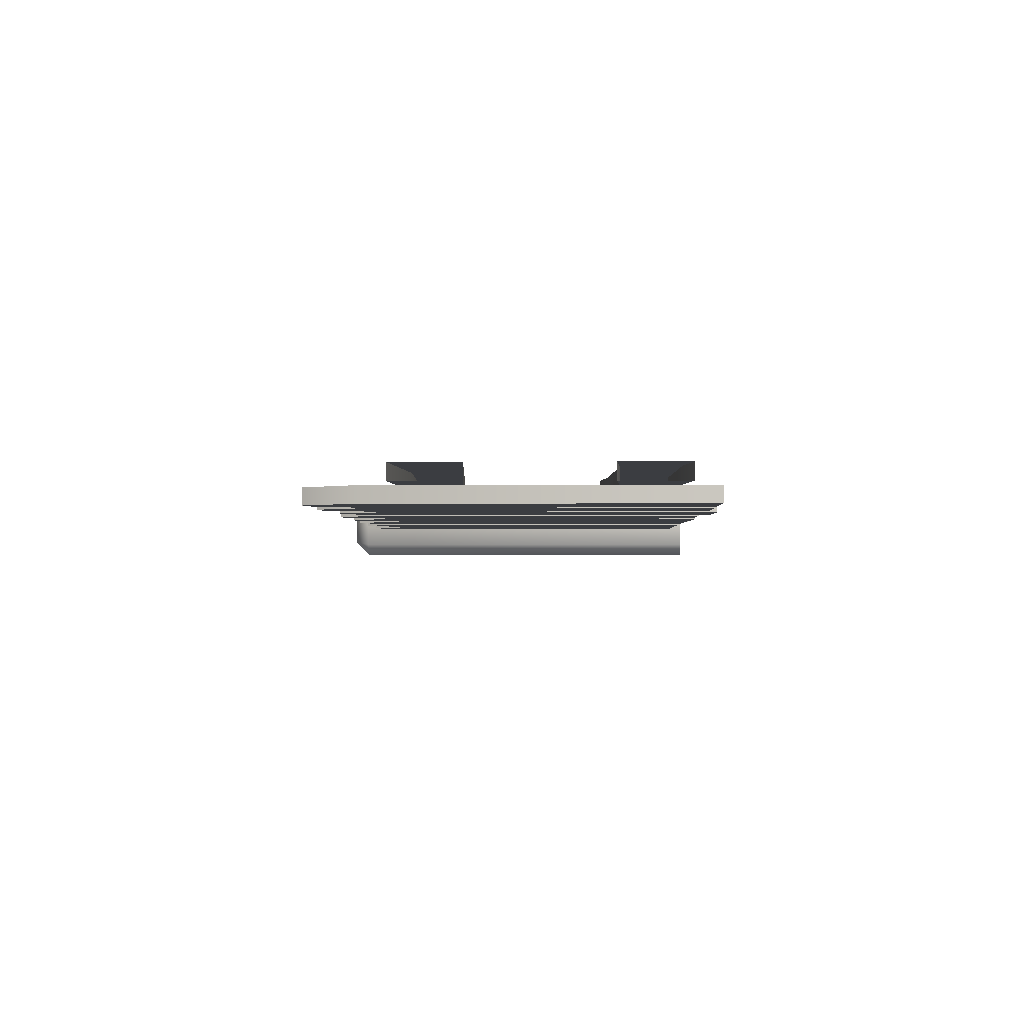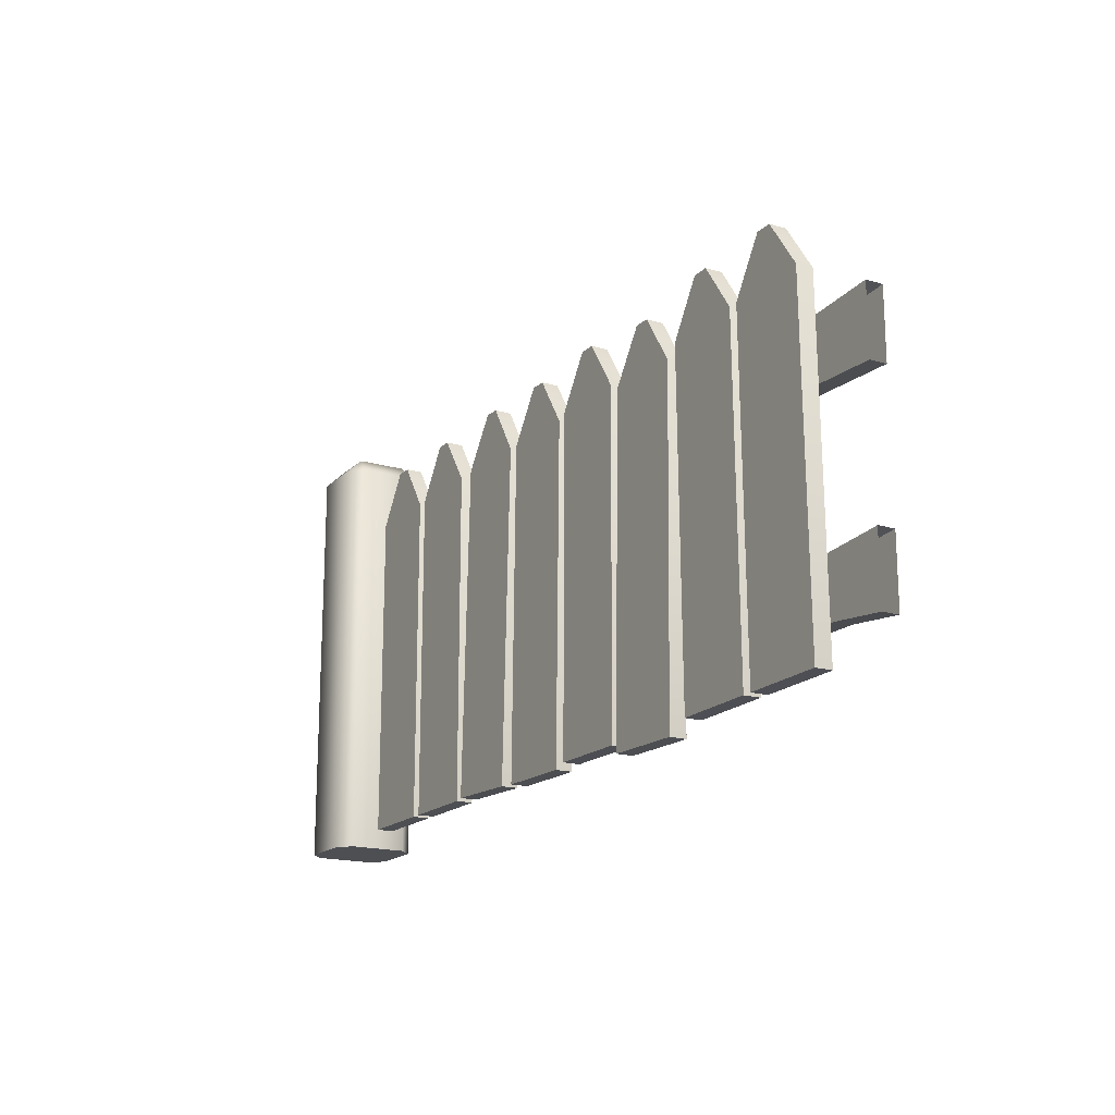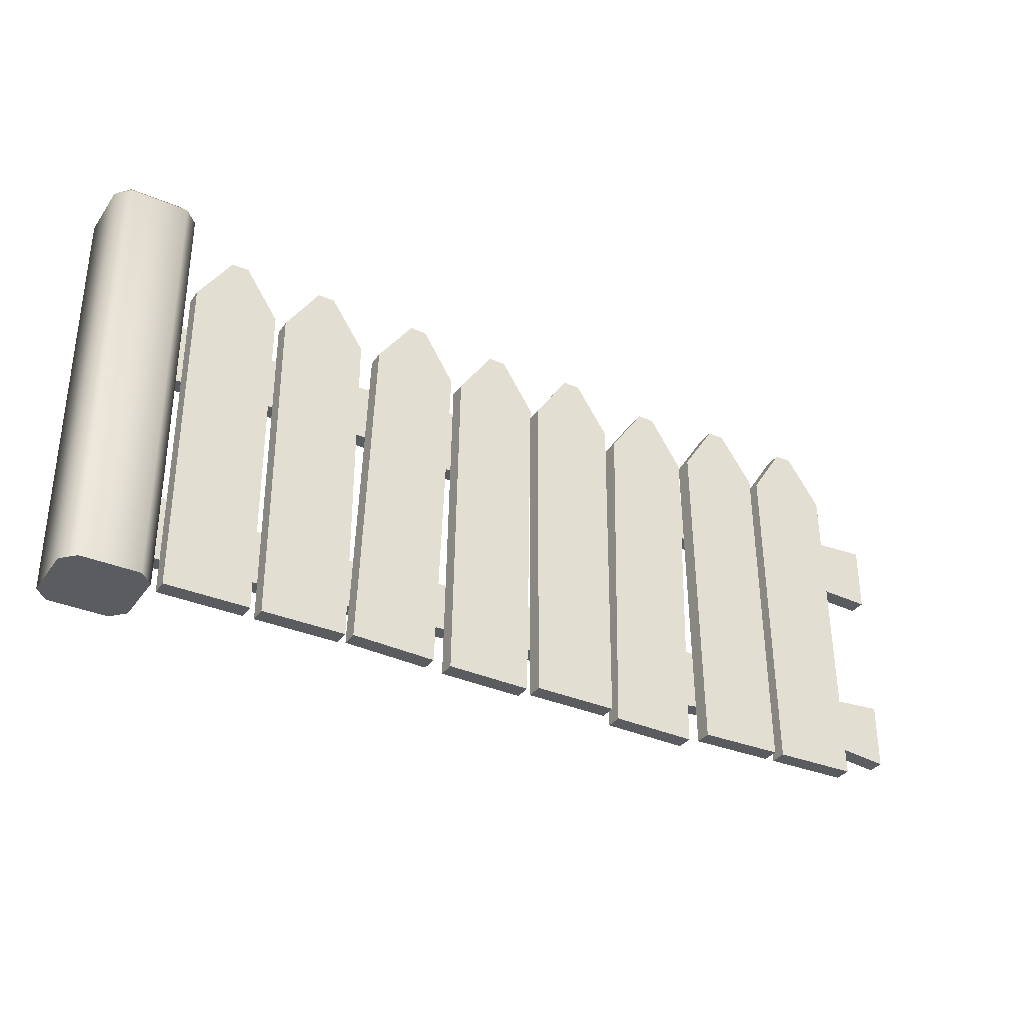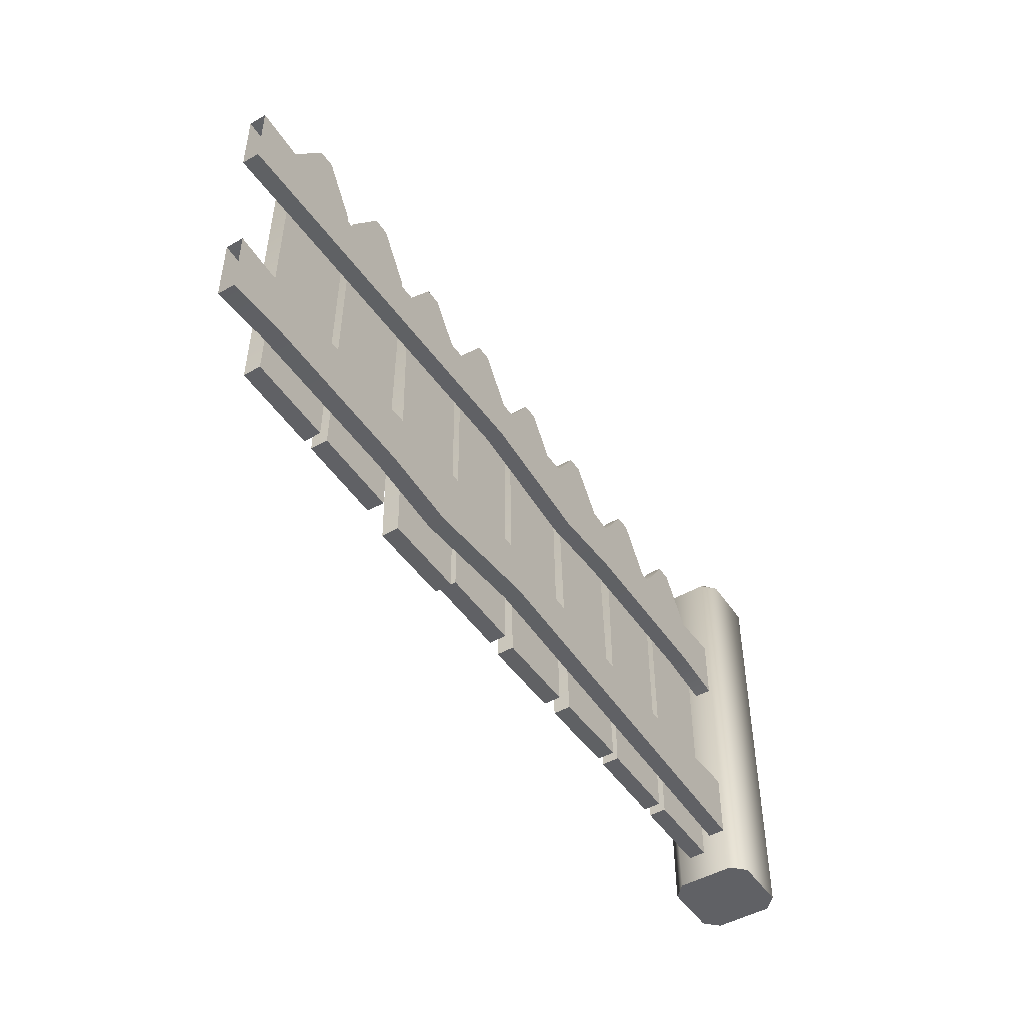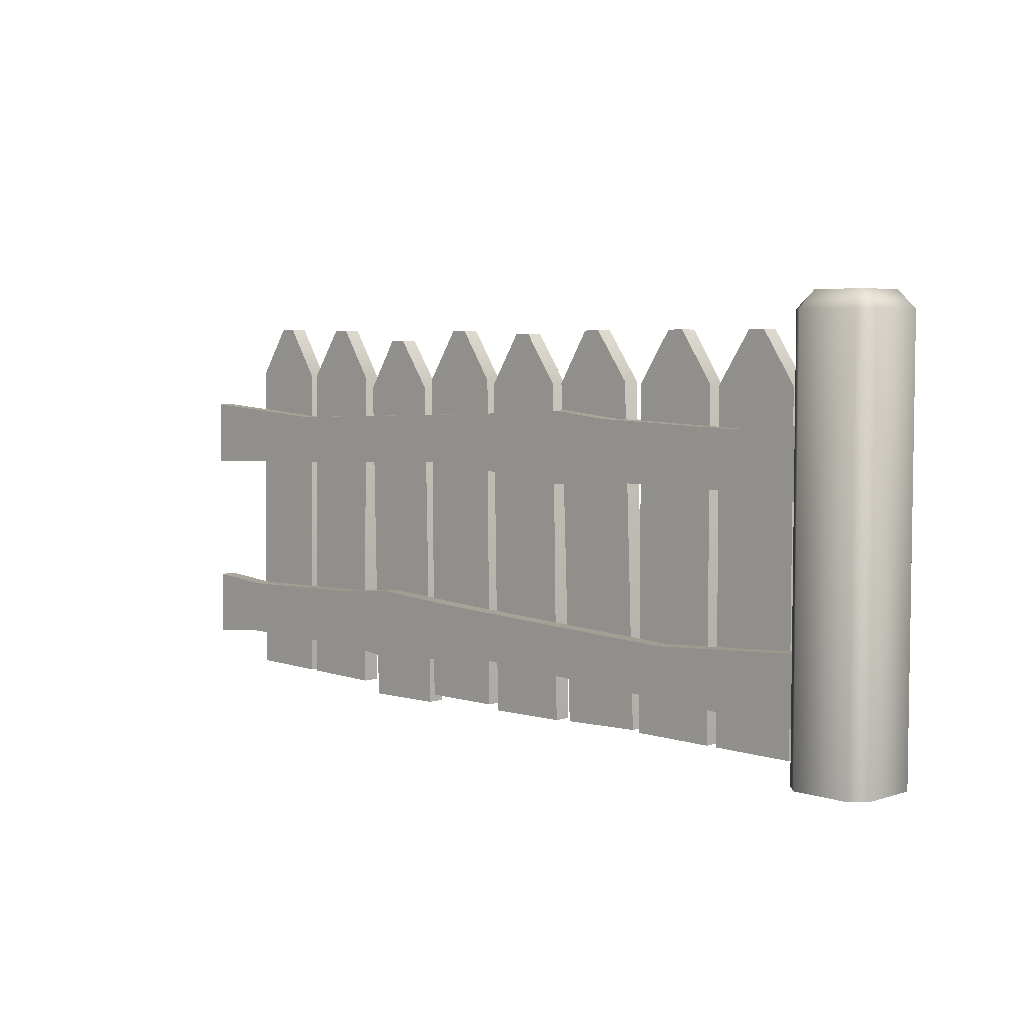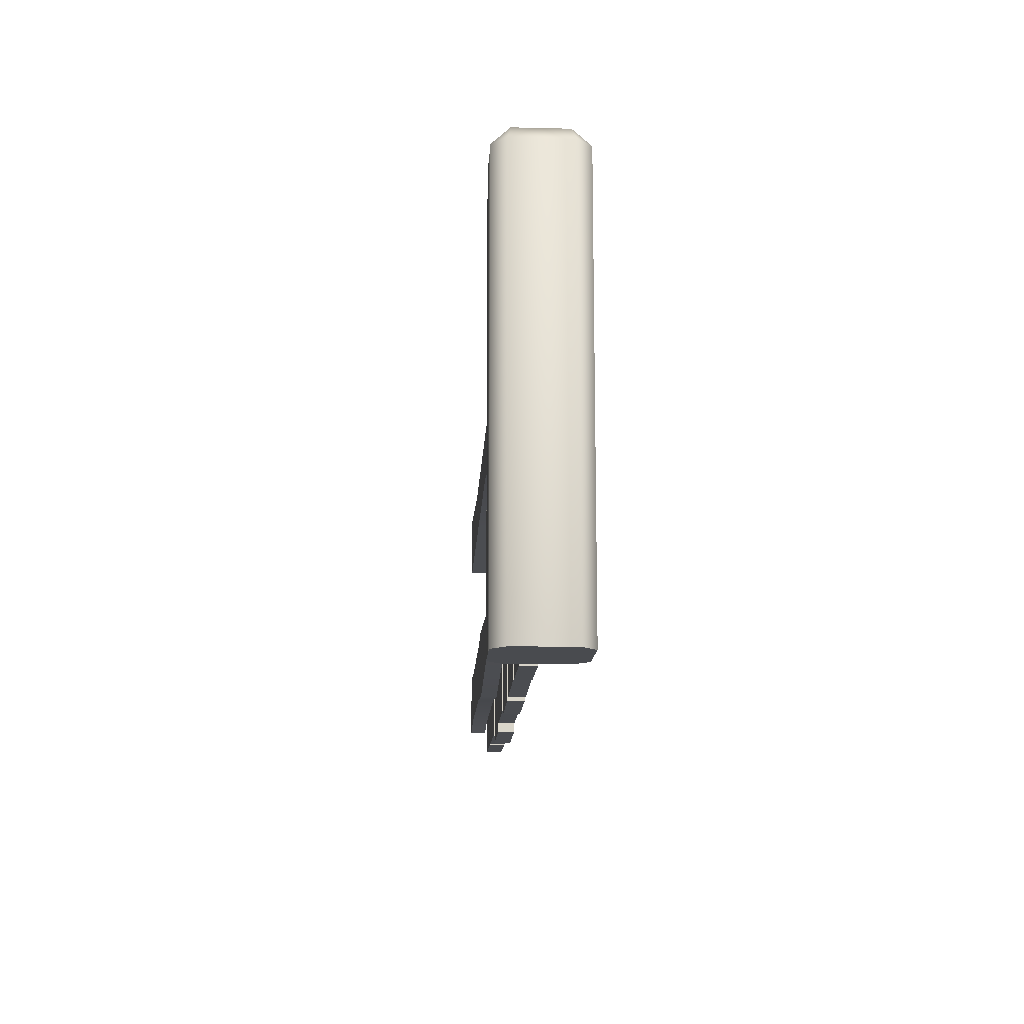
<metadata>
{"format":"obj","ext":"obj","renderer":"f3d","projection":"perspective","resolution":1024,"background":"white","views":[{"elev":-2.3,"azim":-88.8,"up":"+Z"},{"elev":-17.7,"azim":-120.1,"up":"+Y"},{"elev":-33.9,"azim":150.2,"up":"+Y"},{"elev":-47.9,"azim":-57.4,"up":"+Y"},{"elev":5.0,"azim":45.2,"up":"+Y"},{"elev":-13.7,"azim":86.9,"up":"+Y"}]}
</metadata>
<code>
v  -3.048 0.8768 0.0293
v  -0.1172 0.8768 0.0293
v  -3.048 1.111 0.0293
v  -0.1172 1.111 0.0293
v  -3.048 0.8768 0.0879
v  -0.1172 0.8768 0.0879
v  -3.048 1.111 0.0879
v  -0.1172 1.111 0.0879
v  -1.137 1.133 0.0293
v  -1.19 0.8768 0.0293
v  -1.19 0.8768 0.0879
v  -1.137 1.133 0.0879
v  -0.9173 0.9018 0.0293
v  -0.9251 1.111 0.0879
v  -0.9251 1.111 0.0293
v  -0.9173 0.9018 0.0879
v  -1.525 1.111 0.0293
v  -1.641 0.9354 0.0879
v  -1.641 0.9354 0.0293
v  -1.525 1.111 0.0879
v  -2.489 1.074 0.0293
v  -2.344 0.9061 0.0879
v  -2.344 0.9061 0.0293
v  -2.489 1.074 0.0879
v  -0.3126 0.8984 0.0293
v  -0.3564 1.093 0.0879
v  -0.3564 1.093 0.0293
v  -0.3126 0.8984 0.0879
v  -0.1172 0.1758 0.0879
v  -3.048 0.1758 0.0879
v  -0.1172 0.4103 0.0879
v  -3.048 0.4103 0.0879
v  -0.1172 0.1758 0.0293
v  -3.048 0.1758 0.0293
v  -0.1172 0.4103 0.0293
v  -3.048 0.4103 0.0293
v  -2.028 0.432 0.0879
v  -1.974 0.1758 0.0879
v  -1.974 0.1758 0.0293
v  -2.028 0.432 0.0293
v  -2.248 0.2008 0.0879
v  -2.24 0.4103 0.0293
v  -2.24 0.4103 0.0879
v  -2.248 0.2008 0.0293
v  -1.639 0.4103 0.0879
v  -1.524 0.2344 0.0293
v  -1.524 0.2344 0.0879
v  -1.639 0.4103 0.0293
v  -0.6757 0.3731 0.0879
v  -0.8205 0.2051 0.0293
v  -0.8205 0.2051 0.0879
v  -0.6757 0.3731 0.0293
v  -2.852 0.1974 0.0879
v  -2.808 0.3922 0.0293
v  -2.808 0.3922 0.0879
v  -2.852 0.1974 0.0293
v  -2.541 0.0643 0.0293
v  -2.834 0.0681 0.0293
v  -2.64 1.414 0.0293
v  -2.699 1.414 0.0293
v  -2.541 0.0643 -0.0293
v  -2.834 0.0681 -0.0293
v  -2.64 1.414 -0.0293
v  -2.699 1.414 -0.0293
v  -2.525 1.236 0.0293
v  -2.818 1.24 0.0293
v  -2.818 1.24 -0.0293
v  -2.525 1.236 -0.0293
v  -2.214 0.0599 0.0293
v  -2.507 0.0638 0.0293
v  -2.313 1.409 0.0293
v  -2.372 1.41 0.0293
v  -2.214 0.0599 -0.0293
v  -2.507 0.0638 -0.0293
v  -2.313 1.409 -0.0293
v  -2.372 1.41 -0.0293
v  -2.198 1.232 0.0293
v  -2.491 1.236 0.0293
v  -2.491 1.236 -0.0293
v  -2.198 1.232 -0.0293
v  -1.84 0.0261 0.0293
v  -2.133 0.0202 0.0293
v  -1.984 1.371 0.0293
v  -2.043 1.37 0.0293
v  -1.84 0.0261 -0.0293
v  -2.133 0.0202 -0.0293
v  -1.984 1.371 -0.0293
v  -2.043 1.37 -0.0293
v  -1.863 1.198 0.0293
v  -2.156 1.192 0.0293
v  -2.156 1.192 -0.0293
v  -1.863 1.198 -0.0293
v  -1.523 0.0587 0.0293
v  -1.816 0.0567 0.0293
v  -1.649 1.406 0.0293
v  -1.708 1.405 0.0293
v  -1.523 0.0587 -0.0293
v  -1.816 0.0567 -0.0293
v  -1.649 1.406 -0.0293
v  -1.708 1.405 -0.0293
v  -1.531 1.231 0.0293
v  -1.824 1.229 0.0293
v  -1.824 1.229 -0.0293
v  -1.531 1.231 -0.0293
v  -1.185 0.0483 0.0293
v  -1.478 0.0431 0.0293
v  -1.326 1.394 0.0293
v  -1.384 1.393 0.0293
v  -1.185 0.0483 -0.0293
v  -1.478 0.0431 -0.0293
v  -1.326 1.394 -0.0293
v  -1.384 1.393 -0.0293
v  -1.205 1.22 0.0293
v  -1.498 1.215 0.0293
v  -1.498 1.215 -0.0293
v  -1.205 1.22 -0.0293
v  -0.8288 0.0642 0.0293
v  -1.122 0.0534 0.0293
v  -0.9958 1.407 0.0293
v  -1.054 1.405 0.0293
v  -0.8288 0.0642 -0.0293
v  -1.122 0.0534 -0.0293
v  -0.9958 1.407 -0.0293
v  -1.054 1.405 -0.0293
v  -0.8722 1.236 0.0293
v  -1.165 1.225 0.0293
v  -1.165 1.225 -0.0293
v  -0.8722 1.236 -0.0293
v  -0.5073 0.0586 0.0293
v  -0.8003 0.0586 0.0293
v  -0.6245 1.407 0.0293
v  -0.6831 1.407 0.0293
v  -0.5073 0.0586 -0.0293
v  -0.8003 0.0586 -0.0293
v  -0.6245 1.407 -0.0293
v  -0.6831 1.407 -0.0293
v  -0.5073 1.231 0.0293
v  -0.8003 1.231 0.0293
v  -0.8003 1.231 -0.0293
v  -0.5073 1.231 -0.0293
v  -0.1758 0.0586 0.0293
v  -0.4689 0.0586 0.0293
v  -0.293 1.407 0.0293
v  -0.3516 1.407 0.0293
v  -0.1758 0.0586 -0.0293
v  -0.4689 0.0586 -0.0293
v  -0.293 1.407 -0.0293
v  -0.3516 1.407 -0.0293
v  -0.1758 1.231 0.0293
v  -0.4689 1.231 0.0293
v  -0.4689 1.231 -0.0293
v  -0.1758 1.231 -0.0293
v  0.1289 -0 -0.1465
v  -0.0703 -0 -0.1465
v  0.1758 -0 0.0996
v  -0.1172 -0 0.0996
v  0.1289 1.465 -0.1465
v  -0.1172 1.465 -0.0996
v  0.1758 1.465 0.0996
v  -0.0703 1.465 0.1465
v  0.1758 -0 -0.0996
v  -0.1172 -0 -0.0996
v  0.1289 -0 0.1465
v  -0.0703 -0 0.1465
v  0.1758 1.465 -0.0996
v  -0.0703 1.465 -0.1465
v  0.1289 1.465 0.1465
v  -0.1172 1.465 0.0996
v  -0.0586 1.524 -0.0879
v  -0.0586 1.524 0.0879
v  0.1172 1.524 0.0879
v  0.1172 1.524 -0.0879
g Woodenfence
f 23 1 3 21
f 7 5 22 24
f 5 1 23 22
f 8 4 27 26
f 10 9 15 13
f 12 11 16 14
f 11 10 13 16
f 12 9 17 20
f 14 15 9 12
f 13 15 27 25
f 26 14 16 28
f 16 13 25 28
f 19 17 9 10
f 20 18 11 12
f 18 19 10 11
f 20 17 21 24
f 19 23 21 17
f 24 22 18 20
f 22 23 19 18
f 24 21 3 7
f 26 27 15 14
f 25 27 4 2
f 8 26 28 6
f 28 25 2 6
f 51 29 31 49
f 35 33 50 52
f 33 29 51 50
f 36 32 55 54
f 38 37 43 41
f 40 39 44 42
f 39 38 41 44
f 40 37 45 48
f 42 43 37 40
f 41 43 55 53
f 54 42 44 56
f 44 41 53 56
f 47 45 37 38
f 48 46 39 40
f 46 47 38 39
f 48 45 49 52
f 47 51 49 45
f 52 50 46 48
f 50 51 47 46
f 52 49 31 35
f 54 55 43 42
f 53 55 32 30
f 36 54 56 34
f 56 53 30 34
f 58 57 65 66
f 68 61 62 67
f 62 61 57 58
f 62 58 66 67
f 63 64 60 59
f 63 59 65 68
f 66 65 59 60
f 68 67 64 63
f 67 66 60 64
f 68 65 57 61
f 70 69 77 78
f 80 73 74 79
f 74 73 69 70
f 74 70 78 79
f 75 76 72 71
f 75 71 77 80
f 78 77 71 72
f 80 79 76 75
f 79 78 72 76
f 80 77 69 73
f 82 81 89 90
f 92 85 86 91
f 86 85 81 82
f 86 82 90 91
f 87 88 84 83
f 87 83 89 92
f 90 89 83 84
f 92 91 88 87
f 91 90 84 88
f 92 89 81 85
f 94 93 101 102
f 104 97 98 103
f 98 97 93 94
f 98 94 102 103
f 99 100 96 95
f 99 95 101 104
f 102 101 95 96
f 104 103 100 99
f 103 102 96 100
f 104 101 93 97
f 106 105 113 114
f 116 109 110 115
f 110 109 105 106
f 110 106 114 115
f 111 112 108 107
f 111 107 113 116
f 114 113 107 108
f 116 115 112 111
f 115 114 108 112
f 116 113 105 109
f 118 117 125 126
f 128 121 122 127
f 122 121 117 118
f 122 118 126 127
f 123 124 120 119
f 123 119 125 128
f 126 125 119 120
f 128 127 124 123
f 127 126 120 124
f 128 125 117 121
f 130 129 137 138
f 140 133 134 139
f 134 133 129 130
f 134 130 138 139
f 135 136 132 131
f 135 131 137 140
f 138 137 131 132
f 140 139 136 135
f 139 138 132 136
f 140 137 129 133
f 142 141 149 150
f 152 145 146 151
f 146 145 141 142
f 146 142 150 151
f 147 148 144 143
f 147 143 149 152
f 150 149 143 144
f 152 151 148 147
f 151 150 144 148
f 152 149 141 145
f 161 155 163 164 156 162 154 153
f 170 171 172 169
f 166 157 153 154
f 168 158 162 156
f 167 160 164 163
f 165 159 155 161
f 158 166 154 162
f 161 153 157 165
f 160 168 156 164
f 159 167 163 155
f 169 172 157 166
f 166 158 169
f 170 169 158 168
f 168 160 170
f 171 170 160 167
f 167 159 171
f 172 171 159 165
f 165 157 172

</code>
